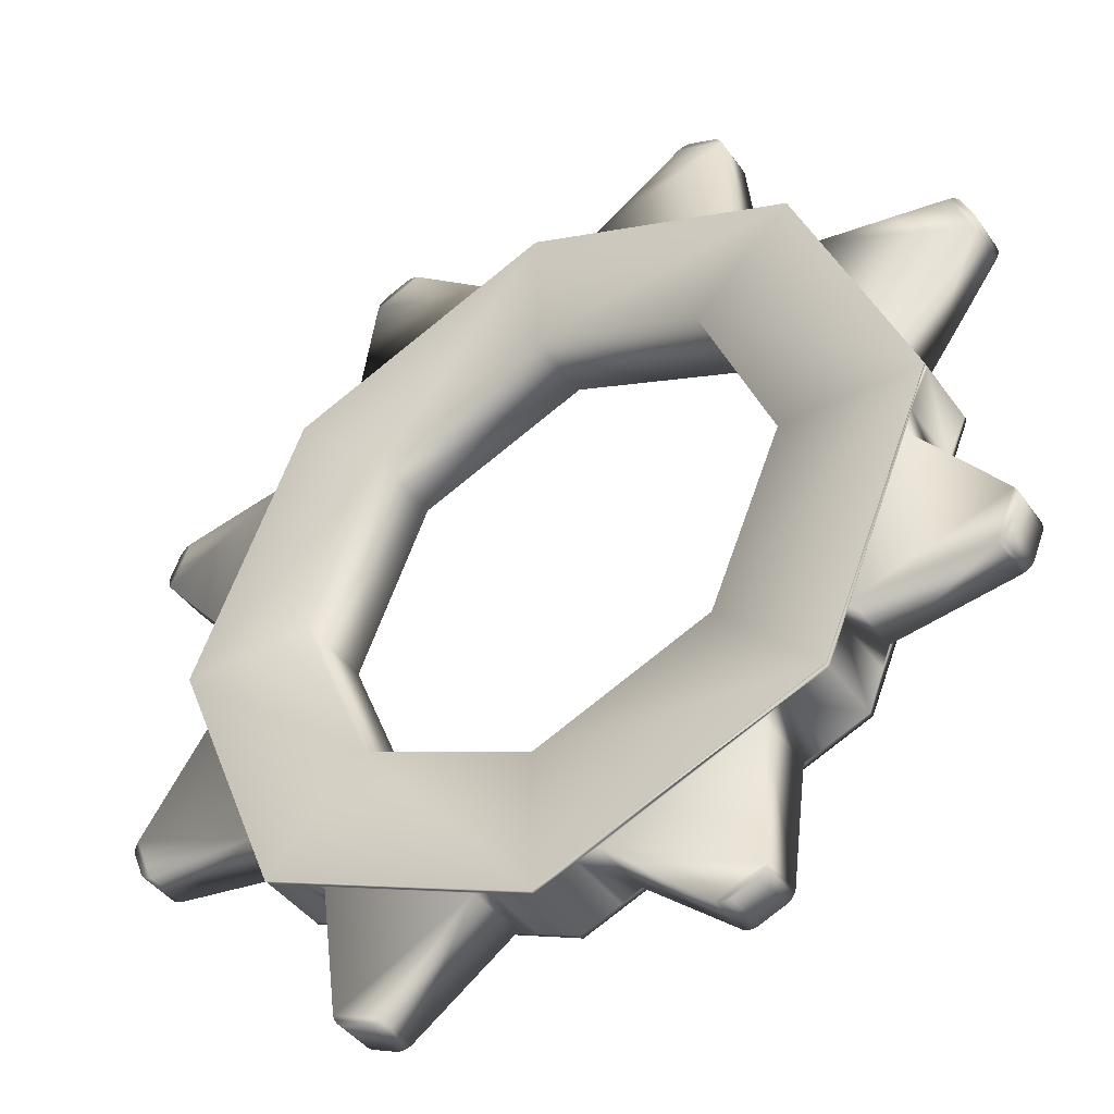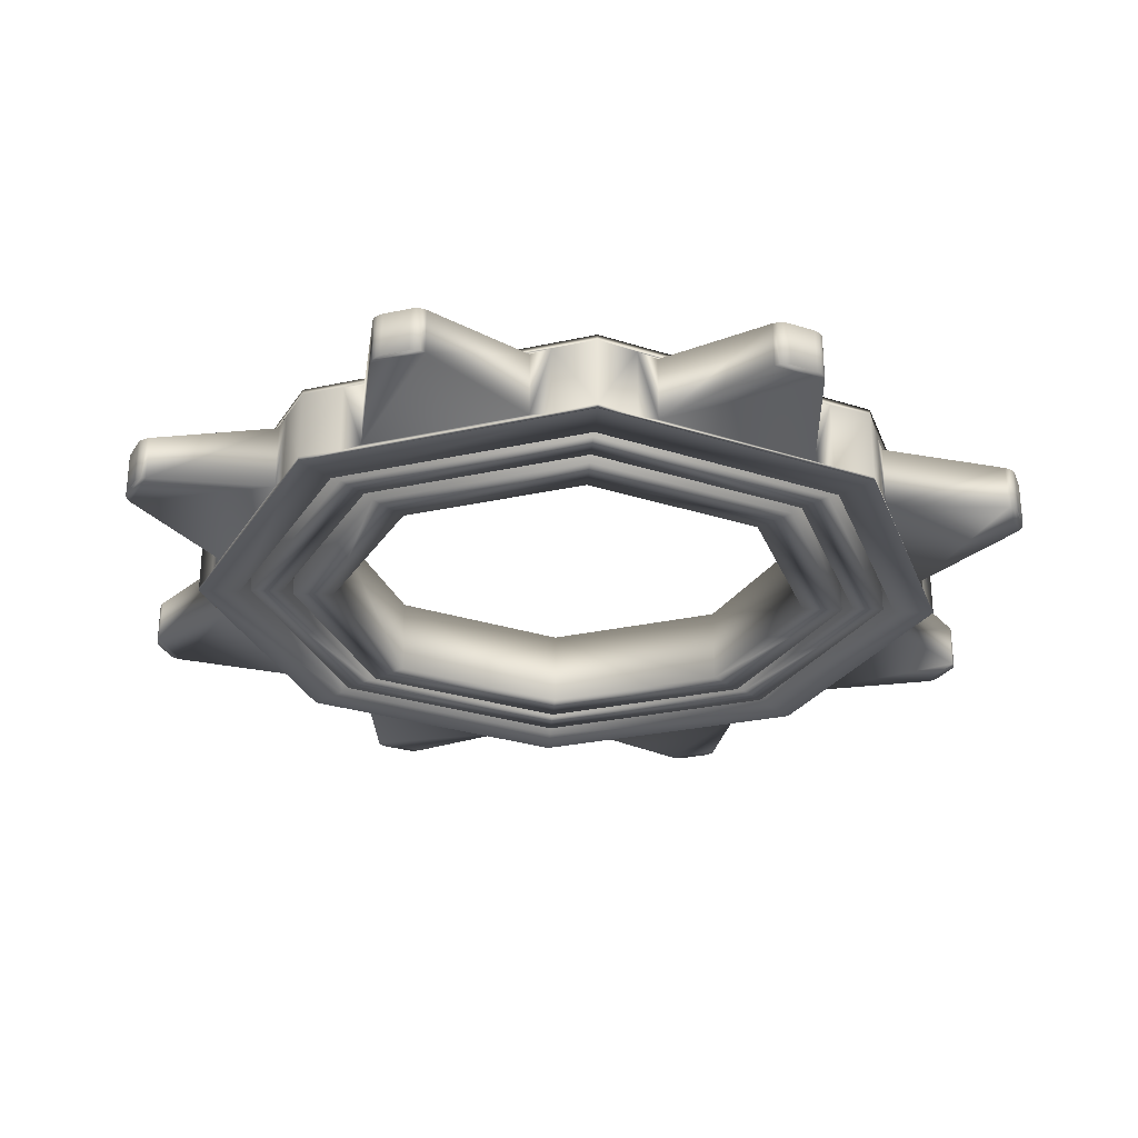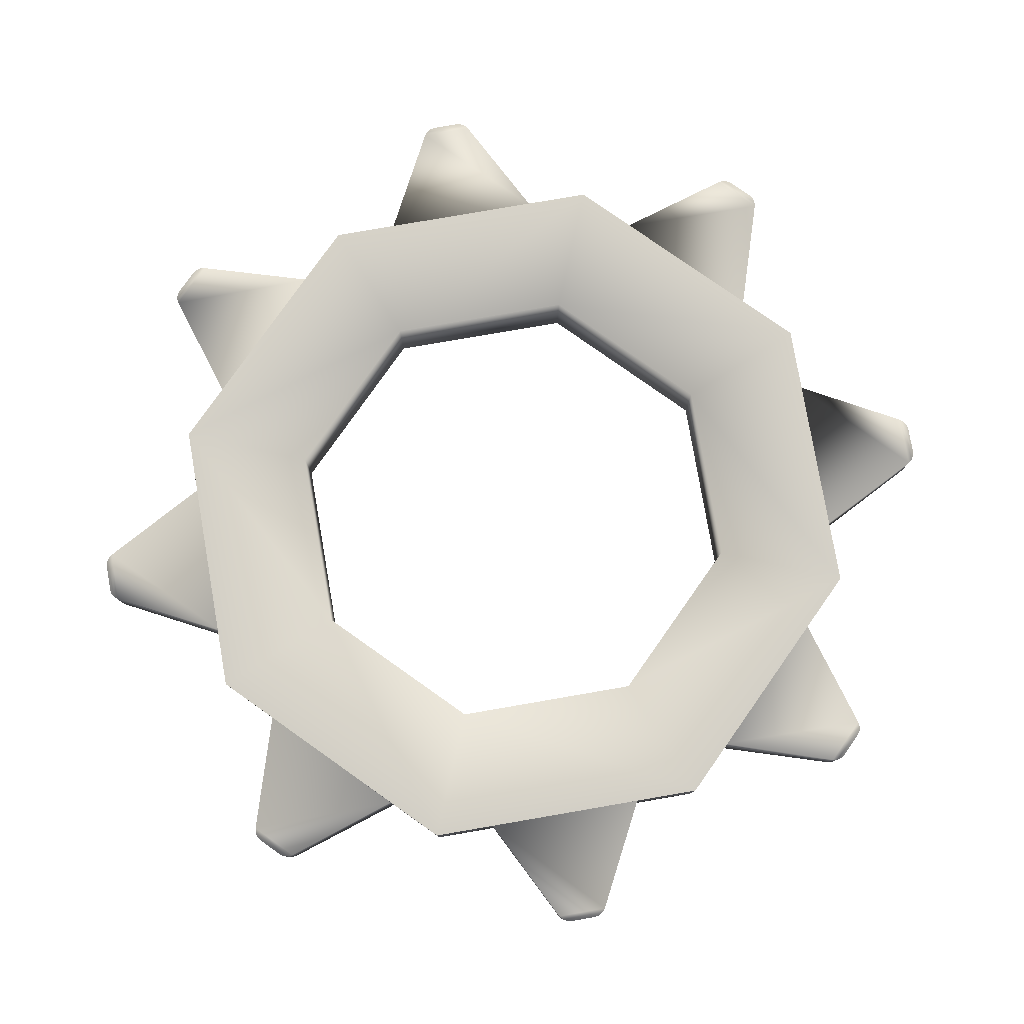
<metadata>
{"format":"obj","ext":"obj","renderer":"f3d","projection":"perspective","resolution":1024,"background":"white","views":[{"elev":-42.0,"azim":-147.6,"up":"+Z"},{"elev":-27.8,"azim":-138.8,"up":"+Y"},{"elev":79.6,"azim":-167.3,"up":"+Y"}]}
</metadata>
<code>
g Gear_low_v2_Mesh
v -0.01022 -0.07473 -0.9357
v -0.66 -0.07473 -0.6666
v -0.9291 -0.07473 -0.01685
v -0.66 -0.07473 0.6329
v -0.008708 -0.07573 0.9021
v 0.6395 -0.07473 0.6329
v 0.9087 -0.07473 -0.01685
v 0.6395 -0.07473 -0.6666
v -0.01022 0.1133 -0.9357
v -0.66 0.1133 -0.6666
v -0.9291 0.1133 -0.01685
v -0.66 0.1133 0.6329
v -0.008708 0.1114 0.9021
v 0.6395 0.1133 0.6329
v 0.9087 0.1133 -0.01685
v 0.6395 0.1133 -0.6666
v -0.01022 -0.07473 -0.6042
v 0.4051 -0.07473 -0.4322
v 0.5772 -0.07473 -0.01685
v 0.4051 -0.07473 0.3985
v -0.01022 -0.07473 0.5705
v -0.4255 -0.07473 0.3985
v -0.5976 -0.07473 -0.01685
v -0.4255 -0.07473 -0.4322
v -0.01022 0.1133 -0.6042
v -0.4255 0.1133 -0.4322
v -0.5976 0.1133 -0.01685
v -0.4255 0.1133 0.3985
v -0.01022 0.1133 0.5705
v 0.4051 0.1133 0.3985
v 0.5772 0.1133 -0.01685
v 0.4051 0.1133 -0.4322
v -0.1026 0.101 -0.8967
v -0.1026 -0.06534 -0.8967
v -0.5614 -0.06534 -0.7057
v -0.5614 0.101 -0.7057
v -0.6941 0.101 -0.5723
v -0.6941 -0.06534 -0.5723
v -0.8841 -0.06534 -0.1112
v -0.8841 0.101 -0.1112
v -0.8841 0.101 0.07749
v -0.8841 -0.06534 0.07749
v -0.6941 -0.06534 0.5386
v -0.6941 0.101 0.5386
v -0.5614 0.101 0.672
v -0.5614 -0.06534 0.672
v -0.1026 -0.06534 0.863
v -0.1026 0.101 0.863
v 0.08514 0.101 0.863
v 0.08514 -0.06534 0.863
v 0.5439 -0.06534 0.672
v 0.5439 0.101 0.672
v 0.6767 0.101 0.5386
v 0.6767 -0.06534 0.5386
v 0.8667 -0.06534 0.07749
v 0.8667 0.101 0.07749
v 0.8667 0.101 -0.1112
v 0.8667 -0.06534 -0.1112
v 0.6767 -0.06534 -0.5723
v 0.6767 0.101 -0.5723
v 0.5439 0.101 -0.7057
v 0.5439 -0.06534 -0.7057
v 0.08514 -0.06534 -0.8967
v 0.08514 0.101 -0.8967
v 0.4968 0.09574 -0.7253
v 0.4968 -0.06012 -0.7253
v 0.1323 -0.06012 -0.8771
v 0.1323 0.09574 -0.8771
v 0.8473 0.09574 -0.1584
v 0.8473 -0.06012 -0.1584
v 0.6961 -0.06012 -0.5251
v 0.6961 0.09574 -0.5251
v 0.6961 0.09574 0.4914
v 0.6961 -0.06012 0.4914
v 0.8473 -0.06012 0.1247
v 0.8473 0.09574 0.1247
v 0.1323 0.09574 0.8434
v 0.1323 -0.06012 0.8434
v 0.4968 -0.06012 0.6916
v 0.4968 0.09574 0.6916
v -0.5142 0.09574 0.6916
v -0.5142 -0.06012 0.6916
v -0.1497 -0.06012 0.8434
v -0.1497 0.09574 0.8434
v -0.8647 0.09574 0.1247
v -0.8647 -0.06012 0.1247
v -0.7136 -0.06012 0.4914
v -0.7136 0.09574 0.4914
v -0.7136 0.09574 -0.5251
v -0.7136 -0.06012 -0.5251
v -0.8647 -0.06012 -0.1584
v -0.8647 0.09574 -0.1584
v -0.1497 0.09574 -0.8771
v -0.1497 -0.06012 -0.8771
v -0.5142 -0.06012 -0.7253
v -0.5142 0.09574 -0.7253
v -0.697 -0.07473 -0.01685
v -0.4959 -0.07473 -0.5025
v -0.8297 -0.07473 -0.01685
v -0.5897 -0.07473 -0.5963
v -0.4959 -0.07473 0.4688
v -0.5897 -0.07473 0.5626
v -0.009761 -0.07503 0.67
v -0.009163 -0.07543 0.8026
v 0.4755 -0.07473 0.4688
v 0.5692 -0.07473 0.5626
v 0.6766 -0.07473 -0.01685
v 0.8092 -0.07473 -0.01685
v 0.4755 -0.07473 -0.5025
v 0.5692 -0.07473 -0.5963
v -0.01022 -0.07473 -0.7037
v -0.01022 -0.07473 -0.8363
v -0.697 0.03236 -0.01683
v -0.8297 0.03236 -0.01683
v -0.5897 0.03236 -0.5963
v -0.4959 0.03236 -0.5025
v -0.4959 0.03236 0.4688
v -0.5897 0.03236 0.5626
v -0.009761 0.03206 0.67
v -0.009163 0.03166 0.8026
v 0.4755 0.03236 0.4688
v 0.5692 0.03236 0.5626
v 0.6766 0.03236 -0.01683
v 0.8092 0.03236 -0.01683
v 0.4755 0.03236 -0.5025
v 0.5692 0.03236 -0.5963
v -0.01022 0.03236 -0.7037
v -0.01022 0.03236 -0.8363
v 0.3587 -0.03587 -1.071
v 0.3587 0.0715 -1.071
v 0.4731 0.07149 -1.023
v 0.4731 -0.03586 -1.023
v 0.9926 -0.03587 -0.5012
v 0.9926 0.0715 -0.5012
v 1.04 0.0715 -0.386
v 1.04 -0.03586 -0.386
v 1.04 -0.03586 0.3523
v 1.04 0.0715 0.3523
v 0.9926 0.0715 0.4675
v 0.9926 -0.03587 0.4675
v 0.4731 -0.03586 0.9896
v 0.4731 0.0715 0.9896
v 0.3587 0.0715 1.037
v 0.3587 -0.03587 1.037
v -0.3761 -0.03587 1.037
v -0.3761 0.0715 1.037
v -0.4905 0.0715 0.9896
v -0.4905 -0.03586 0.9896
v -1.01 -0.03587 0.4675
v -1.01 0.0715 0.4675
v -1.058 0.0715 0.3523
v -1.058 -0.03586 0.3523
v -1.058 -0.03586 -0.386
v -1.058 0.0715 -0.386
v -1.01 0.0715 -0.5012
v -1.01 -0.03587 -0.5012
v -0.4905 -0.03586 -1.023
v -0.4905 0.07149 -1.023
v -0.3761 0.0715 -1.071
v -0.3761 -0.03587 -1.071
v -0.4104 -0.03421 -1.076
v -0.4104 0.06983 -1.076
v -0.4701 0.06983 -1.052
v -0.4701 -0.03421 -1.052
v -1.038 -0.03421 -0.4806
v -1.038 0.06983 -0.4806
v -1.063 0.06983 -0.4205
v -1.063 -0.03421 -0.4205
v -1.063 -0.03421 0.3868
v -1.063 0.06983 0.3868
v -1.038 0.06983 0.447
v -1.038 -0.03421 0.447
v -0.4701 -0.03421 1.018
v -0.4701 0.06983 1.018
v -0.4104 0.06983 1.043
v -0.4104 -0.03421 1.043
v 0.393 -0.03421 1.043
v 0.393 0.06983 1.043
v 0.4527 0.06983 1.018
v 0.4527 -0.03421 1.018
v 1.021 -0.03421 0.447
v 1.021 0.06983 0.447
v 1.046 0.06983 0.3868
v 1.046 -0.03421 0.3868
v 1.046 -0.03421 -0.4205
v 1.046 0.06983 -0.4205
v 1.021 0.06983 -0.4806
v 1.021 -0.03421 -0.4806
v 0.4527 -0.03421 -1.052
v 0.4527 0.06983 -1.052
v 0.393 0.06983 -1.076
v 0.393 -0.03421 -1.076
v 0.3812 -0.03442 -1.079
v 0.369 -0.035 -1.077
v 0.369 0.07063 -1.077
v 0.3812 0.07005 -1.079
v 0.4627 0.07005 -1.045
v 0.47 0.07063 -1.035
v 0.47 -0.035 -1.035
v 0.4627 -0.03442 -1.045
v 1.014 -0.03442 -0.4907
v 1.004 -0.035 -0.498
v 1.004 0.07064 -0.498
v 1.014 0.07005 -0.4907
v 1.048 0.07005 -0.4086
v 1.046 0.07063 -0.3964
v 1.046 -0.035 -0.3964
v 1.048 -0.03442 -0.4086
v 1.048 -0.03442 0.3749
v 1.046 -0.035 0.3627
v 1.046 0.07063 0.3627
v 1.048 0.07005 0.3749
v 1.014 0.07005 0.4571
v 1.004 0.07064 0.4643
v 1.004 -0.035 0.4643
v 1.014 -0.03442 0.4571
v 0.4627 -0.03442 1.011
v 0.47 -0.035 1.001
v 0.47 0.07063 1.001
v 0.4627 0.07005 1.011
v 0.3812 0.07005 1.045
v 0.369 0.07063 1.043
v 0.369 -0.035 1.043
v 0.3812 -0.03442 1.045
v -0.3986 -0.03442 1.045
v -0.3864 -0.035 1.043
v -0.3864 0.07063 1.043
v -0.3986 0.07005 1.045
v -0.4802 0.07005 1.011
v -0.4874 0.07063 1.001
v -0.4874 -0.035 1.001
v -0.4802 -0.03442 1.011
v -1.031 -0.03442 0.4571
v -1.022 -0.035 0.4643
v -1.022 0.07064 0.4643
v -1.031 0.07005 0.4571
v -1.065 0.07005 0.3749
v -1.063 0.07063 0.3627
v -1.063 -0.035 0.3627
v -1.065 -0.03442 0.3749
v -1.065 -0.03442 -0.4086
v -1.063 -0.035 -0.3964
v -1.063 0.07063 -0.3964
v -1.065 0.07005 -0.4086
v -1.031 0.07005 -0.4907
v -1.022 0.07064 -0.498
v -1.022 -0.035 -0.498
v -1.031 -0.03442 -0.4907
v -0.4802 -0.03442 -1.045
v -0.4874 -0.035 -1.035
v -0.4874 0.07063 -1.035
v -0.4802 0.07005 -1.045
v -0.3986 0.07005 -1.079
v -0.3864 0.07063 -1.077
v -0.3864 -0.035 -1.077
v -0.3986 -0.03442 -1.079
v -0.7249 0.03236 -0.01683
v -0.5156 0.03236 -0.5222
v -0.8018 0.03236 -0.01683
v -0.57 0.03236 -0.5766
v -0.5156 0.03236 0.4885
v -0.57 0.03236 0.5429
v -0.009633 0.03197 0.6978
v -0.009291 0.03174 0.7748
v 0.4951 0.03236 0.4885
v 0.5495 0.03236 0.5429
v 0.7045 0.03236 -0.01683
v 0.7814 0.03236 -0.01683
v 0.4951 0.03236 -0.5222
v 0.5495 0.03236 -0.5766
v -0.01022 0.03236 -0.7315
v -0.01022 0.03236 -0.8084
v -0.7249 -0.06975 -0.01683
v -0.8018 -0.06975 -0.01683
v -0.57 -0.06975 -0.5766
v -0.5156 -0.06975 -0.5222
v -0.5156 -0.06975 0.4885
v -0.57 -0.06975 0.5429
v -0.009633 -0.07013 0.6978
v -0.009291 -0.07036 0.7748
v 0.4951 -0.06975 0.4885
v 0.5495 -0.06975 0.5429
v 0.7045 -0.06975 -0.01683
v 0.7814 -0.06975 -0.01683
v 0.4951 -0.06975 -0.5222
v 0.5495 -0.06975 -0.5766
v -0.01022 -0.06975 -0.7315
v -0.01022 -0.06975 -0.8084
v -0.9291 0.101 -0.01685
v -0.9291 -0.06534 -0.01685
v -0.66 0.101 0.6329
v -0.66 -0.06419 0.6329
v -0.008708 0.1011 0.9021
v -0.008708 -0.06601 0.9021
v 0.6395 0.0992 0.6329
v 0.6395 -0.06342 0.6329
v 0.9087 0.101 -0.01685
v 0.9087 -0.0633 -0.01685
v 0.6395 0.09826 -0.6666
v 0.6395 -0.06349 -0.6666
v -0.01022 0.102 -0.9357
v -0.01022 -0.06235 -0.9357
v -0.66 0.1001 -0.6666
v -0.66 -0.06336 -0.6666
f 15 32 31
f 15 30 14
f 13 30 29
f 12 29 28
f 11 28 27
f 11 26 10
f 10 25 9
f 9 32 16
f 23 28 22
f 24 27 23
f 17 26 24
f 18 25 17
f 19 32 18
f 20 31 19
f 21 30 20
f 22 29 21
f 33 96 36
f 189 191 190
f 185 187 186
f 181 183 182
f 177 179 178
f 173 175 174
f 169 171 170
f 165 167 166
f 161 163 162
f 94 159 93
f 96 157 95
f 90 155 89
f 92 153 91
f 86 151 85
f 87 150 149
f 82 147 81
f 83 146 145
f 77 144 143
f 79 142 141
f 74 139 73
f 76 137 75
f 70 135 69
f 72 133 71
f 66 131 65
f 68 129 67
f 24 97 98
f 3 100 99
f 23 101 97
f 4 99 102
f 101 21 103
f 104 4 102
f 103 20 105
f 106 5 104
f 20 107 105
f 108 6 106
f 107 18 109
f 8 108 110
f 18 111 109
f 1 110 112
f 17 98 111
f 2 112 100
f 100 128 115
f 127 98 116
f 128 110 126
f 109 127 125
f 126 108 124
f 107 125 123
f 124 106 122
f 105 123 121
f 106 120 122
f 119 105 121
f 120 102 118
f 101 119 117
f 102 114 118
f 113 101 117
f 99 115 114
f 116 97 113
f 191 193 196
f 193 195 196
f 194 130 195
f 190 200 189
f 197 199 200
f 198 132 199
f 187 201 204
f 201 203 204
f 202 134 203
f 186 208 185
f 205 207 208
f 206 136 207
f 183 209 212
f 209 211 212
f 211 137 138
f 182 216 181
f 213 215 216
f 215 139 140
f 180 220 179
f 217 219 220
f 219 141 142
f 178 224 177
f 224 222 223
f 222 144 223
f 175 225 228
f 225 227 228
f 226 146 227
f 174 232 173
f 229 231 232
f 230 148 231
f 171 233 236
f 233 235 236
f 234 150 235
f 170 240 169
f 237 239 240
f 238 152 239
f 168 244 167
f 241 243 244
f 243 153 154
f 166 248 165
f 245 247 248
f 247 155 156
f 164 252 163
f 249 251 252
f 251 157 158
f 162 256 161
f 253 255 256
f 254 160 255
f 258 113 257
f 259 115 260
f 113 261 257
f 262 114 259
f 261 119 263
f 264 118 262
f 263 121 265
f 266 120 264
f 121 267 265
f 268 122 266
f 123 269 267
f 126 268 270
f 125 271 269
f 128 270 272
f 271 116 258
f 115 272 260
f 260 288 275
f 271 276 287
f 272 286 288
f 269 287 285
f 270 284 286
f 267 285 283
f 268 282 284
f 265 283 281
f 282 264 280
f 263 281 279
f 264 278 280
f 277 263 279
f 262 274 278
f 257 277 273
f 259 275 274
f 258 273 276
f 273 275 276
f 278 273 277
f 279 278 277
f 281 280 279
f 284 281 283
f 286 283 285
f 287 286 285
f 275 287 276
f 41 86 85
f 89 40 37
f 39 289 40
f 41 290 42
f 40 91 39
f 11 41 291
f 45 82 81
f 41 88 44
f 44 87 43
f 43 86 42
f 45 292 46
f 44 292 291
f 4 43 290
f 291 48 13
f 49 78 77
f 45 84 48
f 48 83 47
f 47 82 46
f 293 47 294
f 5 47 46
f 50 293 294
f 13 49 52
f 53 74 73
f 49 80 52
f 52 79 51
f 50 79 78
f 52 296 295
f 6 51 294
f 53 296 54
f 14 53 297
f 57 70 69
f 73 56 53
f 56 75 55
f 55 74 54
f 56 298 297
f 55 54 6
f 57 298 58
f 16 297 60
f 61 66 65
f 57 72 60
f 60 71 59
f 58 71 70
f 59 299 60
f 8 59 58
f 62 299 300
f 16 61 301
f 65 64 61
f 33 94 93
f 64 67 63
f 62 67 66
f 33 302 34
f 64 302 301
f 1 62 8
f 37 90 89
f 36 95 35
f 303 40 11
f 9 33 36
f 91 38 39
f 290 38 2
f 37 304 38
f 35 94 34
f 36 304 303
f 1 2 34
f 183 213 182
f 212 214 213
f 211 139 214
f 138 73 139
f 137 74 75
f 210 140 137
f 209 215 210
f 184 216 209
f 77 142 80
f 143 219 142
f 222 220 219
f 221 179 220
f 224 180 177
f 223 217 224
f 144 218 223
f 78 141 144
f 147 84 81
f 230 146 147
f 229 227 230
f 174 228 229
f 173 225 176
f 232 226 225
f 231 145 226
f 148 83 145
f 236 170 171
f 235 237 236
f 150 238 235
f 88 151 150
f 87 152 86
f 149 239 152
f 234 240 239
f 233 169 240
f 89 154 92
f 155 243 154
f 246 244 243
f 245 167 244
f 248 168 165
f 247 241 248
f 156 242 247
f 90 153 156
f 204 186 187
f 203 205 204
f 134 206 203
f 72 135 134
f 196 190 191
f 195 197 196
f 130 198 195
f 68 131 130
f 189 193 192
f 200 194 193
f 199 129 194
f 132 67 129
f 93 158 96
f 159 251 158
f 254 252 251
f 253 163 252
f 256 164 161
f 255 249 256
f 160 250 255
f 94 157 160
f 71 136 70
f 133 207 136
f 202 208 207
f 201 185 208
f 15 16 32
f 15 31 30
f 13 14 30
f 12 13 29
f 11 12 28
f 11 27 26
f 10 26 25
f 9 25 32
f 23 27 28
f 24 26 27
f 17 25 26
f 18 32 25
f 19 31 32
f 20 30 31
f 21 29 30
f 22 28 29
f 33 93 96
f 189 192 191
f 185 188 187
f 181 184 183
f 177 180 179
f 173 176 175
f 169 172 171
f 165 168 167
f 161 164 163
f 94 160 159
f 96 158 157
f 90 156 155
f 92 154 153
f 86 152 151
f 87 88 150
f 82 148 147
f 83 84 146
f 77 78 144
f 79 80 142
f 74 140 139
f 76 138 137
f 70 136 135
f 72 134 133
f 66 132 131
f 68 130 129
f 24 23 97
f 3 2 100
f 23 22 101
f 4 3 99
f 101 22 21
f 104 5 4
f 103 21 20
f 106 6 5
f 20 19 107
f 108 7 6
f 107 19 18
f 8 7 108
f 18 17 111
f 1 8 110
f 17 24 98
f 2 1 112
f 100 112 128
f 127 111 98
f 128 112 110
f 109 111 127
f 126 110 108
f 107 109 125
f 124 108 106
f 105 107 123
f 106 104 120
f 119 103 105
f 120 104 102
f 101 103 119
f 102 99 114
f 113 97 101
f 99 100 115
f 116 98 97
f 191 192 193
f 193 194 195
f 194 129 130
f 190 197 200
f 197 198 199
f 198 131 132
f 187 188 201
f 201 202 203
f 202 133 134
f 186 205 208
f 205 206 207
f 206 135 136
f 183 184 209
f 209 210 211
f 211 210 137
f 182 213 216
f 213 214 215
f 215 214 139
f 180 217 220
f 217 218 219
f 219 218 141
f 178 221 224
f 224 221 222
f 222 143 144
f 175 176 225
f 225 226 227
f 226 145 146
f 174 229 232
f 229 230 231
f 230 147 148
f 171 172 233
f 233 234 235
f 234 149 150
f 170 237 240
f 237 238 239
f 238 151 152
f 168 241 244
f 241 242 243
f 243 242 153
f 166 245 248
f 245 246 247
f 247 246 155
f 164 249 252
f 249 250 251
f 251 250 157
f 162 253 256
f 253 254 255
f 254 159 160
f 258 116 113
f 259 114 115
f 113 117 261
f 262 118 114
f 261 117 119
f 264 120 118
f 263 119 121
f 266 122 120
f 121 123 267
f 268 124 122
f 123 125 269
f 126 124 268
f 125 127 271
f 128 126 270
f 271 127 116
f 115 128 272
f 260 272 288
f 271 258 276
f 272 270 286
f 269 271 287
f 270 268 284
f 267 269 285
f 268 266 282
f 265 267 283
f 282 266 264
f 263 265 281
f 264 262 278
f 277 261 263
f 262 259 274
f 257 261 277
f 259 260 275
f 258 257 273
f 273 274 275
f 278 274 273
f 279 280 278
f 281 282 280
f 284 282 281
f 286 284 283
f 287 288 286
f 275 288 287
f 41 42 86
f 89 92 40
f 39 290 289
f 41 289 290
f 40 92 91
f 291 12 11
f 11 289 41
f 41 44 291
f 45 46 82
f 41 85 88
f 44 88 87
f 43 87 86
f 45 291 292
f 44 43 292
f 290 3 4
f 4 292 43
f 43 42 290
f 13 12 291
f 291 45 48
f 48 293 13
f 49 50 78
f 45 81 84
f 48 84 83
f 47 83 82
f 293 48 47
f 292 4 5
f 5 294 47
f 46 292 5
f 50 49 293
f 295 14 13
f 13 293 49
f 52 295 13
f 53 54 74
f 49 77 80
f 52 80 79
f 50 51 79
f 52 51 296
f 6 296 51
f 51 50 294
f 294 5 6
f 53 295 296
f 297 15 14
f 14 295 53
f 53 56 297
f 57 58 70
f 73 76 56
f 56 76 75
f 55 75 74
f 56 55 298
f 6 7 298
f 6 298 55
f 54 296 6
f 57 297 298
f 16 15 297
f 297 57 60
f 60 299 16
f 61 62 66
f 57 69 72
f 60 72 71
f 58 59 71
f 59 300 299
f 298 7 8
f 8 300 59
f 58 298 8
f 62 61 299
f 16 299 61
f 61 64 301
f 301 9 16
f 65 68 64
f 33 34 94
f 64 68 67
f 62 63 67
f 33 301 302
f 64 63 302
f 1 302 63
f 62 300 8
f 1 63 62
f 37 38 90
f 36 96 95
f 11 10 303
f 303 37 40
f 40 289 11
f 303 10 9
f 9 301 33
f 36 303 9
f 91 90 38
f 2 3 290
f 290 39 38
f 38 304 2
f 37 303 304
f 35 95 94
f 36 35 304
f 2 304 35
f 34 302 1
f 2 35 34
f 183 212 213
f 212 211 214
f 211 138 139
f 138 76 73
f 137 140 74
f 210 215 140
f 209 216 215
f 184 181 216
f 77 143 142
f 143 222 219
f 222 221 220
f 221 178 179
f 224 217 180
f 223 218 217
f 144 141 218
f 78 79 141
f 147 146 84
f 230 227 146
f 229 228 227
f 174 175 228
f 173 232 225
f 232 231 226
f 231 148 145
f 148 82 83
f 236 237 170
f 235 238 237
f 150 151 238
f 88 85 151
f 87 149 152
f 149 234 239
f 234 233 240
f 233 172 169
f 89 155 154
f 155 246 243
f 246 245 244
f 245 166 167
f 248 241 168
f 247 242 241
f 156 153 242
f 90 91 153
f 204 205 186
f 203 206 205
f 134 135 206
f 72 69 135
f 196 197 190
f 195 198 197
f 130 131 198
f 68 65 131
f 189 200 193
f 200 199 194
f 199 132 129
f 132 66 67
f 93 159 158
f 159 254 251
f 254 253 252
f 253 162 163
f 256 249 164
f 255 250 249
f 160 157 250
f 94 95 157
f 71 133 136
f 133 202 207
f 202 201 208
f 201 188 185

</code>
